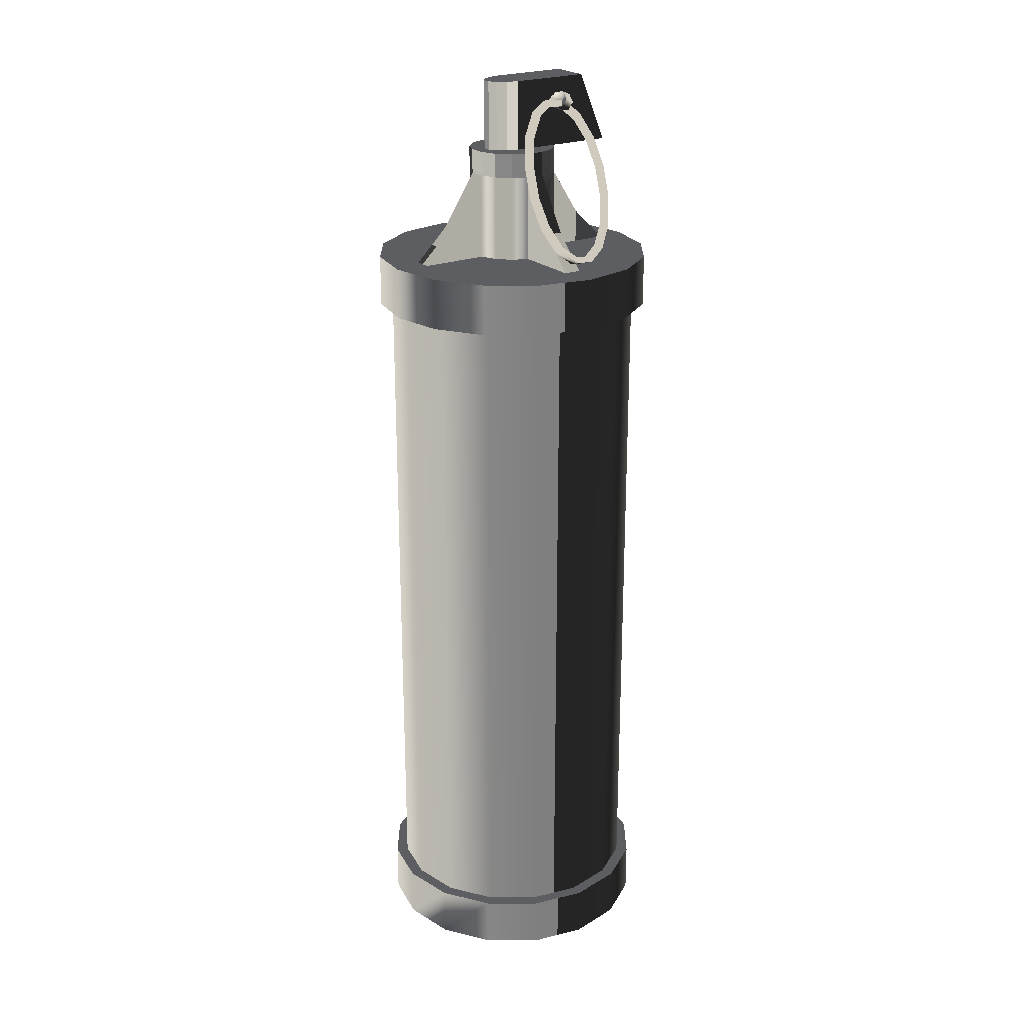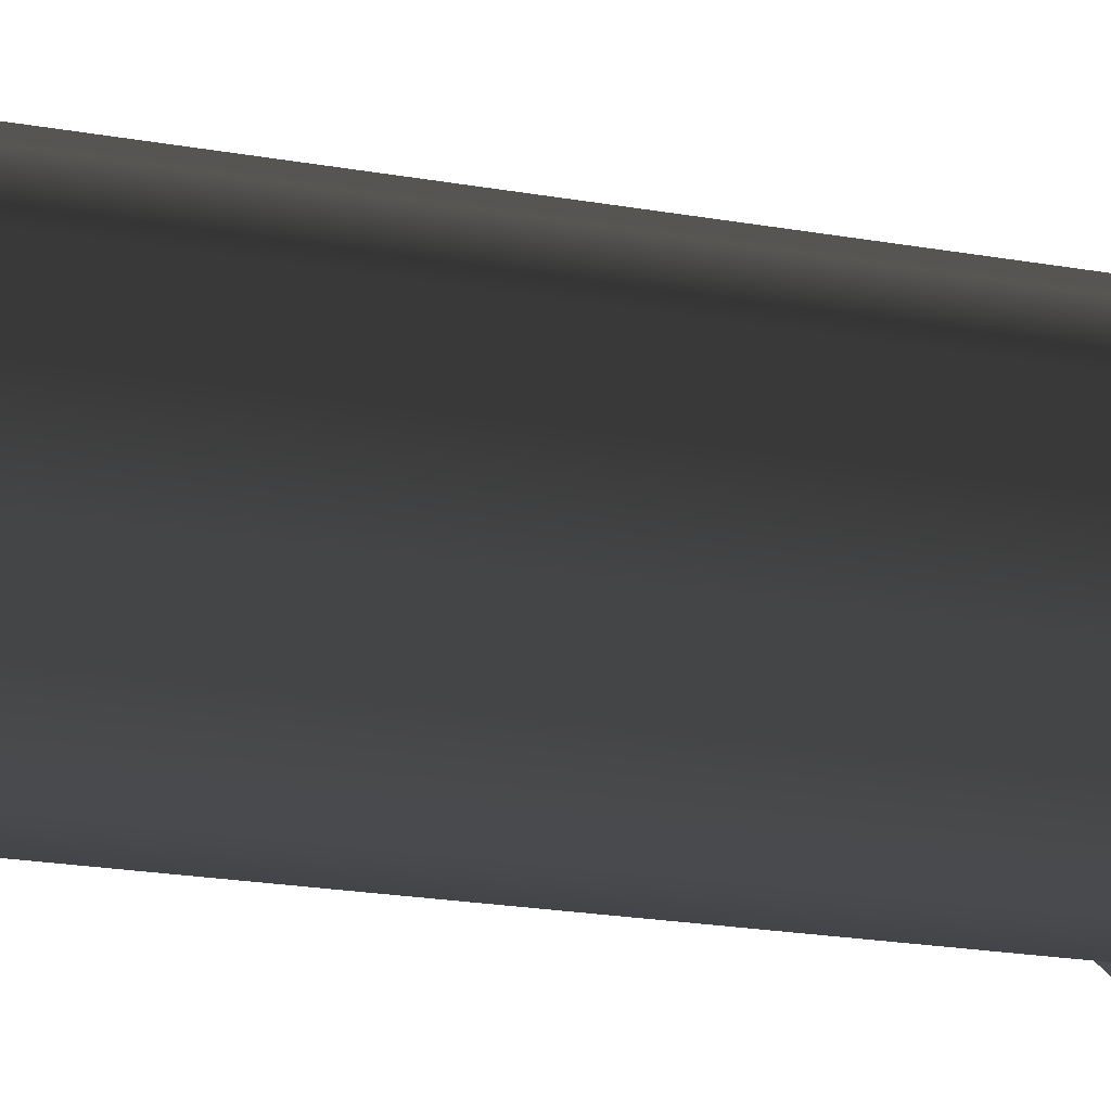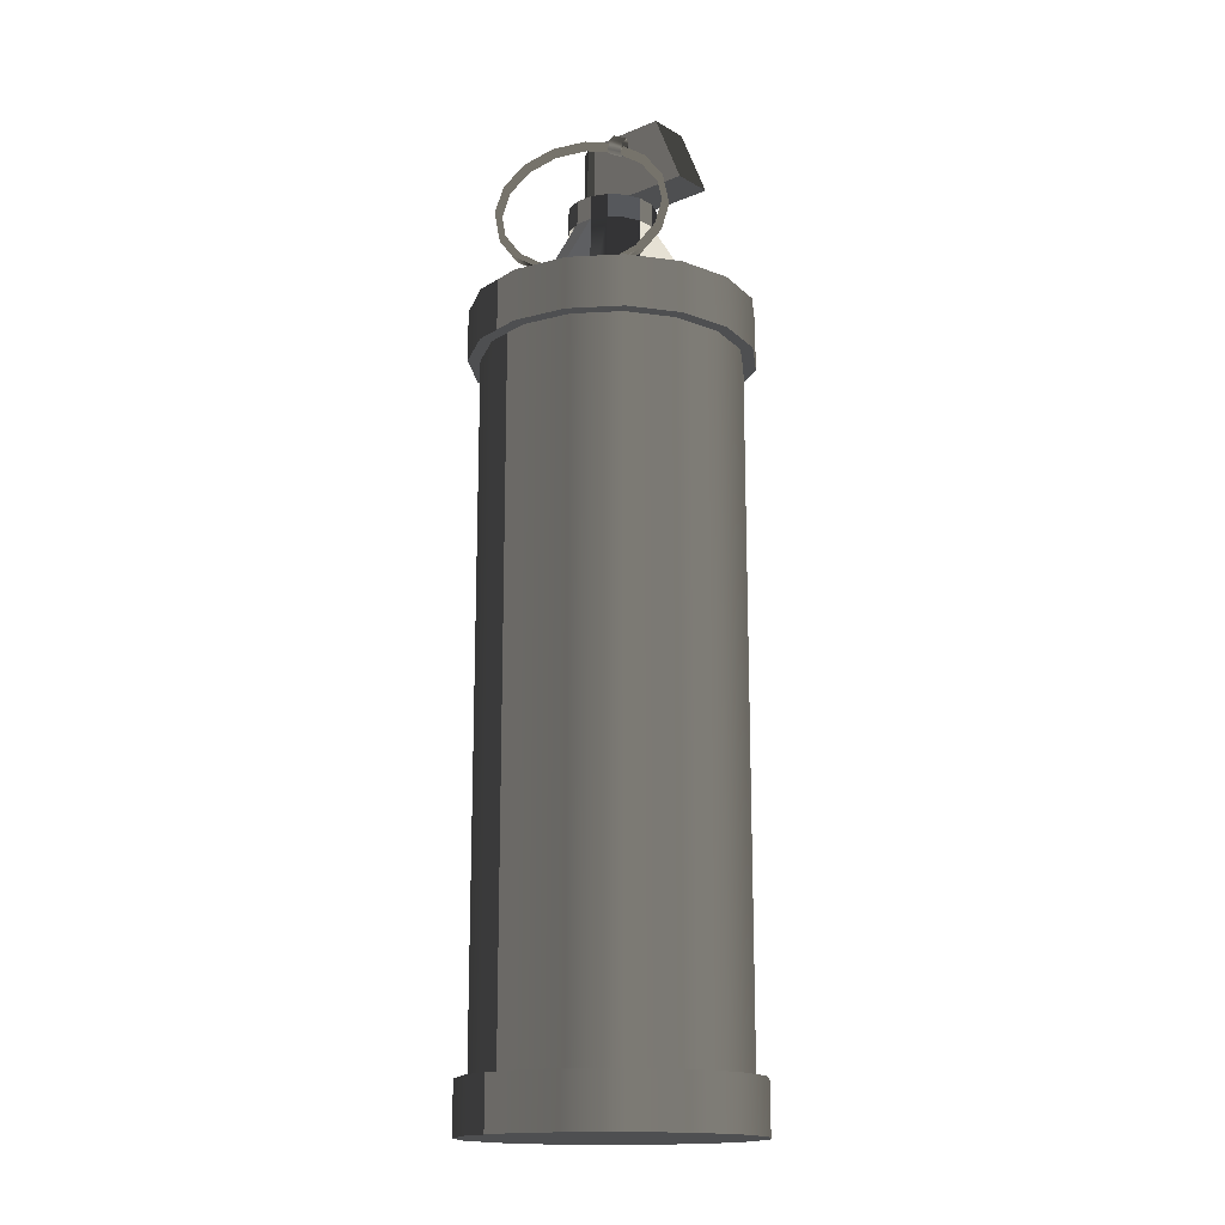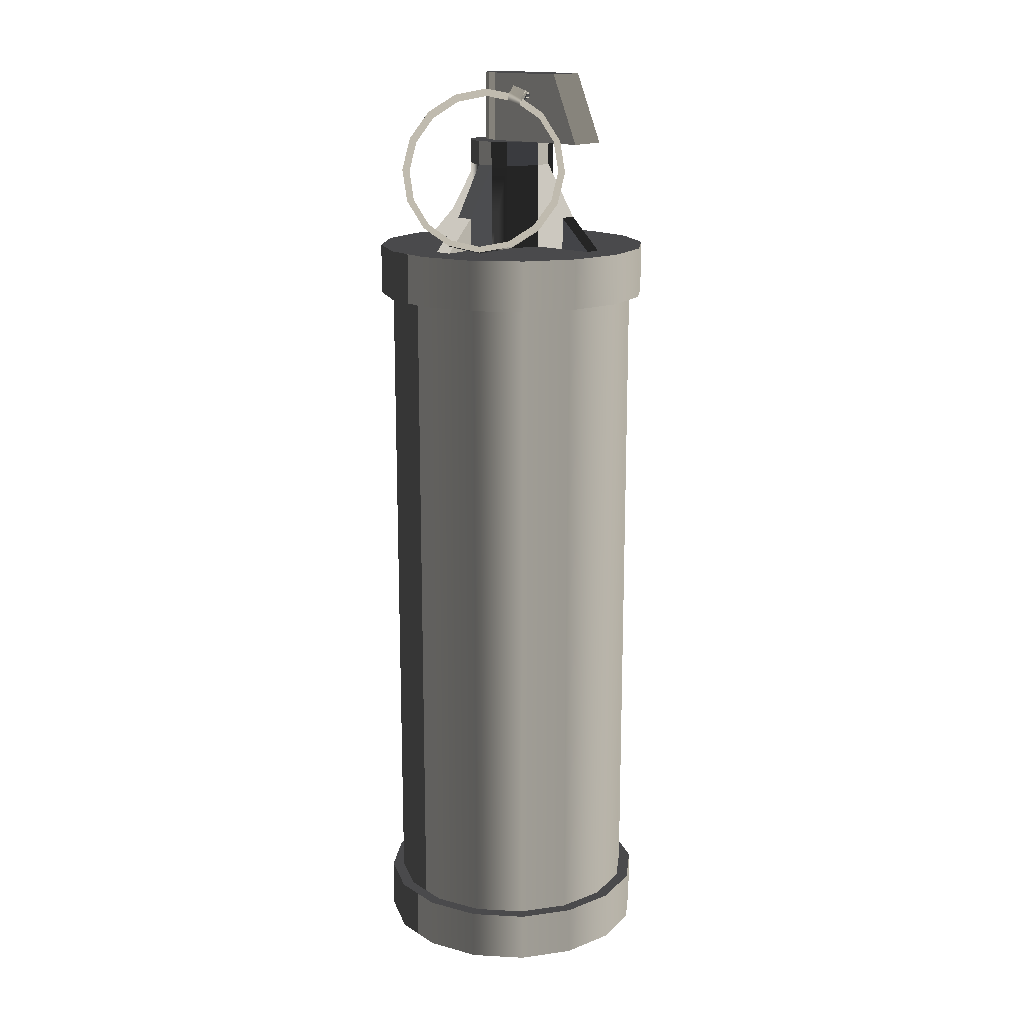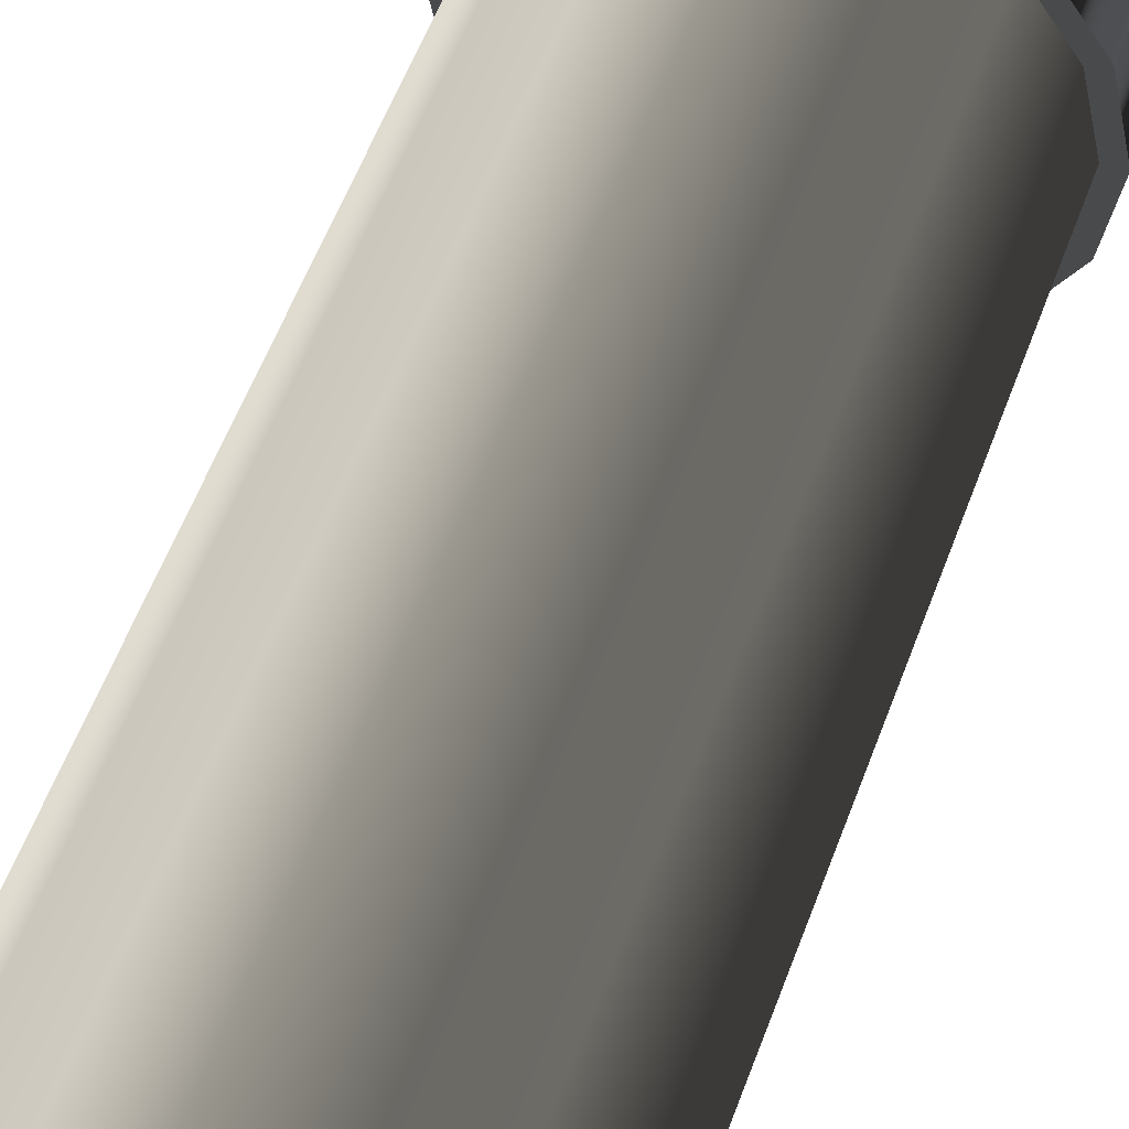
<metadata>
{"format":"obj","ext":"obj","renderer":"f3d","projection":"perspective","resolution":1024,"background":"white","views":[{"elev":23.0,"azim":56.2,"up":"+Z"},{"elev":-19.0,"azim":-109.5,"up":"+Y"},{"elev":-16.1,"azim":130.3,"up":"+Z"},{"elev":16.0,"azim":130.2,"up":"+Z"},{"elev":50.9,"azim":-161.2,"up":"+Y"}]}
</metadata>
<code>
v  7.517 -0 -25.16
v  6.944 2.876 -25.16
v  6.944 2.876 14.84
v  7.517 -0 14.84
v  5.315 5.315 -25.16
v  5.315 5.315 14.84
v  2.876 6.944 -25.16
v  2.876 6.944 14.84
v  -0 7.517 -25.16
v  -0 7.517 14.84
v  -2.876 6.944 -25.16
v  -2.876 6.944 14.84
v  -5.315 5.315 -25.16
v  -5.315 5.315 14.84
v  -6.944 2.876 -25.16
v  -6.944 2.876 14.84
v  -7.517 1e-06 -25.16
v  -7.517 1e-06 14.84
v  -6.944 -2.876 -25.16
v  -6.944 -2.876 14.84
v  -5.315 -5.315 -25.16
v  -5.315 -5.315 14.84
v  -2.876 -6.944 -25.16
v  -2.876 -6.944 14.84
v  0 -7.517 -25.16
v  0 -7.517 14.84
v  2.876 -6.944 -25.16
v  2.876 -6.944 14.84
v  5.315 -5.315 -25.16
v  5.315 -5.315 14.84
v  6.944 -2.876 -25.16
v  6.944 -2.876 14.84
v  8.234 -0 14.65
v  7.607 3.151 14.65
v  7.607 3.151 17.65
v  8.234 -0 17.65
v  5.822 5.822 14.65
v  5.822 5.822 17.65
v  3.151 7.607 14.65
v  3.151 7.607 17.65
v  -0 8.234 14.65
v  -0 8.234 17.65
v  -3.151 7.607 14.65
v  -3.151 7.607 17.65
v  -5.822 5.822 14.65
v  -5.822 5.822 17.65
v  -7.607 3.151 14.65
v  -7.607 3.151 17.65
v  -8.234 1e-06 14.65
v  -8.234 1e-06 17.65
v  -7.607 -3.151 14.65
v  -7.607 -3.151 17.65
v  -5.822 -5.822 14.65
v  -5.822 -5.822 17.65
v  -3.151 -7.607 14.65
v  -3.151 -7.607 17.65
v  0 -8.234 14.65
v  0 -8.234 17.65
v  3.151 -7.607 14.65
v  3.151 -7.607 17.65
v  5.822 -5.822 14.65
v  5.822 -5.822 17.65
v  7.607 -3.151 14.65
v  7.607 -3.151 17.65
v  8.234 -0 -28.16
v  7.607 3.151 -28.16
v  7.607 3.151 -25.16
v  8.234 -0 -25.16
v  5.822 5.822 -28.16
v  5.822 5.822 -25.16
v  3.151 7.607 -28.16
v  3.151 7.607 -25.16
v  -0 8.234 -28.16
v  -0 8.234 -25.16
v  -3.151 7.607 -28.16
v  -3.151 7.607 -25.16
v  -5.822 5.822 -28.16
v  -5.822 5.822 -25.16
v  -7.607 3.151 -28.16
v  -7.607 3.151 -25.16
v  -8.234 1e-06 -28.16
v  -8.234 1e-06 -25.16
v  -7.607 -3.151 -28.16
v  -7.607 -3.151 -25.16
v  -5.822 -5.822 -28.16
v  -5.822 -5.822 -25.16
v  -3.151 -7.607 -28.16
v  -3.151 -7.607 -25.16
v  0 -8.234 -28.16
v  0 -8.234 -25.16
v  3.151 -7.607 -28.16
v  3.151 -7.607 -25.16
v  5.822 -5.822 -28.16
v  5.822 -5.822 -25.16
v  7.607 -3.151 -28.16
v  7.607 -3.151 -25.16
v  2.524 0.4933 17.71
v  2.14 1.421 17.71
v  2.14 1.421 22.7
v  2.524 0.4933 22.7
v  1.43 2.131 17.71
v  1.43 2.131 22.7
v  0.502 2.515 17.71
v  0.502 2.515 22.7
v  0.502 6.44 17.71
v  -0.502 6.44 17.71
v  -0.502 4.477 19.62
v  0.502 4.477 19.62
v  -0.502 2.515 17.71
v  -1.43 2.131 17.71
v  -1.43 2.131 22.7
v  -0.502 2.515 22.7
v  -2.14 1.421 17.71
v  -2.14 1.421 22.7
v  -2.524 0.4933 17.71
v  -2.524 0.4933 22.7
v  -6.449 0.4933 17.71
v  -6.449 -0.5107 17.71
v  -4.486 -0.5107 19.62
v  -4.486 0.4933 19.62
v  -2.524 -0.5107 17.71
v  -2.14 -1.438 17.71
v  -2.14 -1.438 22.7
v  -2.524 -0.5107 22.7
v  -1.43 -2.148 17.71
v  -1.43 -2.148 22.7
v  -0.502 -2.533 17.71
v  -0.502 -2.533 22.7
v  -0.502 -6.457 17.71
v  0.502 -6.457 17.71
v  0.502 -4.495 19.62
v  -0.502 -4.495 19.62
v  0.502 -2.533 17.71
v  1.43 -2.148 17.71
v  1.43 -2.148 22.7
v  0.502 -2.533 22.7
v  2.14 -1.438 17.71
v  2.14 -1.438 22.7
v  2.524 -0.5107 17.71
v  2.524 -0.5107 22.7
v  6.449 -0.5107 17.71
v  6.449 0.4933 17.71
v  4.486 0.4933 19.62
v  4.486 -0.5107 19.62
v  0.502 4.477 17.71
v  -0.502 4.477 17.71
v  -4.486 0.4933 17.71
v  -4.486 -0.5107 17.71
v  -0.502 -4.495 17.71
v  0.502 -4.495 17.71
v  4.486 0.4933 17.71
v  4.486 -0.5107 17.71
v  2.14 1.421 24.11
v  2.524 0.4933 24.11
v  1.43 2.131 24.11
v  0.502 2.515 24.11
v  -0.502 2.515 24.11
v  -1.43 2.131 24.11
v  -2.14 1.421 24.11
v  -2.524 0.4933 24.11
v  -2.524 -0.5107 24.11
v  -2.14 -1.438 24.11
v  -1.43 -2.148 24.11
v  -0.502 -2.533 24.11
v  0.502 -2.533 24.11
v  1.43 -2.148 24.11
v  2.14 -1.438 24.11
v  2.524 -0.5107 24.11
v  1.122 0.9638 24.11
v  1.173 0.3637 24.11
v  0.9725 1.447 24.11
v  0.3415 1.708 24.11
v  -0.3415 1.708 24.11
v  -0.9725 1.447 24.11
v  -1.122 0.9638 24.11
v  -1.173 0.3637 24.11
v  -1.173 -0.3645 24.11
v  -0.9947 -1.037 24.11
v  -0.6647 -1.552 24.11
v  -0.2334 -1.831 24.11
v  0.2334 -1.831 24.11
v  0.6647 -1.552 24.11
v  0.9947 -1.037 24.11
v  1.173 -0.3645 24.11
v  -1.173 -0.3645 28.16
v  -1.173 0.3637 28.16
v  -0.9947 -1.037 28.16
v  -0.6647 -1.552 28.16
v  -0.2334 -1.831 28.16
v  0.2334 -1.831 28.16
v  0.6647 -1.552 28.16
v  0.9947 -1.037 28.16
v  1.173 -0.3645 28.16
v  1.173 0.3637 28.16
v  1.173 5.94 24.11
v  1.173 4.237 28.16
v  -1.173 4.237 28.16
v  -1.173 5.94 24.11
v  2.402 2.769 26.81
v  2.04 2.775 27.21
v  2.345 2.093 27.5
v  2.708 2.087 27.1
v  1.566 2.534 27.14
v  1.872 1.852 27.43
v  1.455 2.287 26.68
v  1.76 1.605 26.97
v  1.817 2.281 26.28
v  2.123 1.599 26.57
v  2.291 2.522 26.35
v  2.596 1.84 26.64
v  6.068 0.2068 18.06
v  5.188 1.888 17.7
v  5.52 2.085 17.82
v  6.399 0.4044 18.17
v  4.127 3.456 18.07
v  4.459 3.654 18.19
v  3.045 4.673 19.11
v  3.376 4.87 19.22
v  2.107 5.353 20.65
v  2.438 5.551 20.77
v  1.456 5.393 22.47
v  1.787 5.591 22.58
v  1.191 4.787 24.28
v  1.522 4.984 24.39
v  1.352 3.626 25.81
v  1.684 3.824 25.93
v  1.915 2.088 26.83
v  2.247 2.286 26.95
v  2.794 0.4076 27.19
v  3.126 0.6052 27.3
v  3.856 -1.161 26.82
v  4.188 -0.9631 26.93
v  4.938 -2.378 25.78
v  5.27 -2.18 25.9
v  5.876 -3.058 24.24
v  6.208 -2.86 24.35
v  6.527 -3.098 22.42
v  6.859 -2.9 22.54
v  6.792 -2.491 20.61
v  7.124 -2.294 20.72
v  6.631 -1.331 19.08
v  6.963 -1.133 19.19
v  5.919 0.274 18.37
v  5.103 1.835 18.04
v  4.117 3.291 18.39
v  3.112 4.421 19.35
v  2.241 5.053 20.78
v  1.637 5.09 22.47
v  1.391 4.527 24.15
v  1.54 3.449 25.57
v  2.063 2.021 26.52
v  2.88 0.4604 26.85
v  3.866 -0.9958 26.5
v  4.871 -2.126 25.54
v  5.742 -2.757 24.11
v  6.346 -2.794 22.42
v  6.592 -2.231 20.74
v  6.442 -1.154 19.32
v  5.435 2.032 18.16
v  6.251 0.4716 18.48
v  4.449 3.489 18.5
v  3.444 4.619 19.46
v  2.573 5.25 20.89
v  1.969 5.287 22.58
v  1.722 4.724 24.26
v  1.872 3.647 25.69
v  2.395 2.219 26.63
v  3.212 0.658 26.96
v  4.197 -0.7982 26.62
v  5.202 -1.928 25.66
v  6.073 -2.56 24.22
v  6.678 -2.597 22.54
v  6.924 -2.034 20.86
v  6.774 -0.9562 19.43
v  1.777 2.407 26.89
v  1.777 2.297 26.7
v  -1.347 2.297 26.7
v  -1.347 2.407 26.89
v  1.777 2.077 26.7
v  -1.347 2.077 26.7
v  1.777 1.967 26.89
v  -1.347 1.967 26.89
v  1.777 2.077 27.08
v  -1.347 2.077 27.08
v  1.777 2.297 27.08
v  -1.347 2.297 27.08
v  -1.247 2.338 26.63
v  -1.247 2.489 26.89
v  -1.247 2.036 26.63
v  -1.247 1.885 26.89
v  -1.247 2.036 27.15
v  -1.247 2.338 27.15
v  -1.73 2.187 26.89
g MemeNade
f -293 -292 -291 -290
f -292 -289 -288 -291
f -289 -287 -286 -288
f -287 -285 -284 -286
f -285 -283 -282 -284
f -283 -281 -280 -282
f -281 -279 -278 -280
f -279 -277 -276 -278
f -277 -275 -274 -276
f -275 -273 -272 -274
f -273 -271 -270 -272
f -271 -269 -268 -270
f -269 -267 -266 -268
f -267 -265 -264 -266
f -265 -263 -262 -264
f -263 -293 -290 -262
f -265 -267 -269 -293
f -269 -271 -273 -277
f -273 -275 -277
f -277 -279 -281 -285
f -281 -283 -285
f -285 -287 -289 -293
f -289 -292 -293
f -277 -285 -293 -269
f -263 -265 -293
f -291 -288 -286 -262
f -286 -284 -282 -278
f -282 -280 -278
f -278 -276 -274 -270
f -274 -272 -270
f -270 -268 -266 -262
f -266 -264 -262
f -278 -270 -262 -286
f -290 -291 -262
f -261 -260 -259 -258
f -260 -257 -256 -259
f -257 -255 -254 -256
f -255 -253 -252 -254
f -253 -251 -250 -252
f -251 -249 -248 -250
f -249 -247 -246 -248
f -247 -245 -244 -246
f -245 -243 -242 -244
f -243 -241 -240 -242
f -241 -239 -238 -240
f -239 -237 -236 -238
f -237 -235 -234 -236
f -235 -233 -232 -234
f -233 -231 -230 -232
f -231 -261 -258 -230
f -233 -235 -237 -261
f -237 -239 -241 -245
f -241 -243 -245
f -245 -247 -249 -253
f -249 -251 -253
f -253 -255 -257 -261
f -257 -260 -261
f -245 -253 -261 -237
f -231 -233 -261
f -259 -256 -254 -230
f -254 -252 -250 -246
f -250 -248 -246
f -246 -244 -242 -238
f -242 -240 -238
f -238 -236 -234 -230
f -234 -232 -230
f -246 -238 -230 -254
f -258 -259 -230
f -229 -228 -227 -226
f -228 -225 -224 -227
f -225 -223 -222 -224
f -223 -221 -220 -222
f -221 -219 -218 -220
f -219 -217 -216 -218
f -217 -215 -214 -216
f -215 -213 -212 -214
f -213 -211 -210 -212
f -211 -209 -208 -210
f -209 -207 -206 -208
f -207 -205 -204 -206
f -205 -203 -202 -204
f -203 -201 -200 -202
f -201 -199 -198 -200
f -199 -229 -226 -198
f -201 -203 -205 -229
f -205 -207 -209 -213
f -209 -211 -213
f -213 -215 -217 -221
f -217 -219 -221
f -221 -223 -225 -229
f -225 -228 -229
f -213 -221 -229 -205
f -199 -201 -229
f -227 -224 -222 -198
f -222 -220 -218 -214
f -218 -216 -214
f -214 -212 -210 -206
f -210 -208 -206
f -206 -204 -202 -198
f -202 -200 -198
f -214 -206 -198 -222
f -226 -227 -198
f -197 -196 -195 -194
f -196 -193 -192 -195
f -193 -191 -190 -192
f -189 -188 -187 -186
f -185 -184 -183 -182
f -184 -181 -180 -183
f -181 -179 -178 -180
f -177 -176 -175 -174
f -173 -172 -171 -170
f -172 -169 -168 -171
f -169 -167 -166 -168
f -165 -164 -163 -162
f -161 -160 -159 -158
f -160 -157 -156 -159
f -157 -155 -154 -156
f -153 -152 -151 -150
f -191 -149 -186 -190
f -182 -187 -148 -185
f -190 -186 -187 -182
f -179 -147 -174 -178
f -170 -175 -146 -173
f -178 -174 -175 -170
f -167 -145 -162 -166
f -158 -163 -144 -161
f -166 -162 -163 -158
f -194 -151 -143 -197
f -154 -150 -151 -194
f -155 -142 -150 -154
f -149 -189 -186
f -187 -188 -148
f -147 -177 -174
f -175 -176 -146
f -145 -165 -162
f -163 -164 -144
f -151 -152 -143
f -142 -153 -150
f -194 -195 -141 -140
f -195 -192 -139 -141
f -192 -190 -138 -139
f -190 -182 -137 -138
f -182 -183 -136 -137
f -183 -180 -135 -136
f -180 -178 -134 -135
f -178 -170 -133 -134
f -170 -171 -132 -133
f -171 -168 -131 -132
f -168 -166 -130 -131
f -166 -158 -129 -130
f -158 -159 -128 -129
f -159 -156 -127 -128
f -156 -154 -126 -127
f -154 -194 -140 -126
f -140 -141 -125 -124
f -141 -139 -123 -125
f -139 -138 -122 -123
f -138 -137 -121 -122
f -137 -136 -120 -121
f -136 -135 -119 -120
f -135 -134 -118 -119
f -134 -133 -117 -118
f -133 -132 -116 -117
f -132 -131 -115 -116
f -131 -130 -114 -115
f -130 -129 -113 -114
f -129 -128 -112 -113
f -128 -127 -111 -112
f -127 -126 -110 -111
f -126 -140 -124 -110
f -118 -117 -109 -108
f -117 -116 -107 -109
f -116 -115 -106 -107
f -115 -114 -105 -106
f -114 -113 -104 -105
f -113 -112 -103 -104
f -112 -111 -102 -103
f -111 -110 -101 -102
f -110 -124 -100 -101
f -100 -124 -99 -98
f -118 -108 -97 -96
f -97 -98 -99 -96
f -108 -100 -98 -97
f -100 -108 -109 -101
f -101 -109 -107 -102
f -102 -107 -106 -103
f -106 -105 -104 -103
f -96 -99 -124 -118
f -95 -94 -93 -92
f -94 -91 -90 -93
f -91 -89 -88 -90
f -89 -87 -86 -88
f -87 -85 -84 -86
f -85 -95 -92 -84
f -87 -89 -91 -95
f -91 -94 -95
f -85 -87 -95
f -93 -90 -88 -84
f -88 -86 -84
f -92 -93 -84
f -83 -82 -81 -80
f -82 -79 -78 -81
f -79 -77 -76 -78
f -77 -75 -74 -76
f -75 -73 -72 -74
f -73 -71 -70 -72
f -71 -69 -68 -70
f -69 -67 -66 -68
f -67 -65 -64 -66
f -65 -63 -62 -64
f -63 -61 -60 -62
f -61 -59 -58 -60
f -59 -57 -56 -58
f -57 -55 -54 -56
f -55 -53 -52 -54
f -53 -83 -80 -52
f -82 -83 -51 -50
f -79 -82 -50 -49
f -77 -79 -49 -48
f -75 -77 -48 -47
f -73 -75 -47 -46
f -71 -73 -46 -45
f -69 -71 -45 -44
f -67 -69 -44 -43
f -65 -67 -43 -42
f -63 -65 -42 -41
f -61 -63 -41 -40
f -59 -61 -40 -39
f -57 -59 -39 -38
f -55 -57 -38 -37
f -53 -55 -37 -36
f -83 -53 -36 -51
f -80 -81 -35 -34
f -81 -78 -33 -35
f -78 -76 -32 -33
f -76 -74 -31 -32
f -74 -72 -30 -31
f -72 -70 -29 -30
f -70 -68 -28 -29
f -68 -66 -27 -28
f -66 -64 -26 -27
f -64 -62 -25 -26
f -62 -60 -24 -25
f -60 -58 -23 -24
f -58 -56 -22 -23
f -56 -54 -21 -22
f -54 -52 -20 -21
f -52 -80 -34 -20
f -39 -40 -24 -23
f -40 -41 -25 -24
f -41 -42 -26 -25
f -42 -43 -27 -26
f -43 -44 -28 -27
f -44 -45 -29 -28
f -45 -46 -30 -29
f -46 -47 -31 -30
f -47 -48 -32 -31
f -48 -49 -33 -32
f -49 -50 -35 -33
f -50 -51 -34 -35
f -51 -36 -20 -34
f -36 -37 -21 -20
f -37 -38 -22 -21
f -38 -39 -23 -22
f -19 -18 -17 -16
f -18 -15 -14 -17
f -15 -13 -12 -14
f -13 -11 -10 -12
f -11 -9 -8 -10
f -9 -19 -16 -8
f -11 -13 -15 -19
f -15 -18 -19
f -9 -11 -19
f -16 -17 -7 -6
f -17 -14 -5 -7
f -14 -12 -4 -5
f -12 -10 -3 -4
f -10 -8 -2 -3
f -8 -16 -6 -2
f -6 -7 -1
f -7 -5 -1
f -5 -4 -1
f -4 -3 -1
f -3 -2 -1
f -2 -6 -1

</code>
